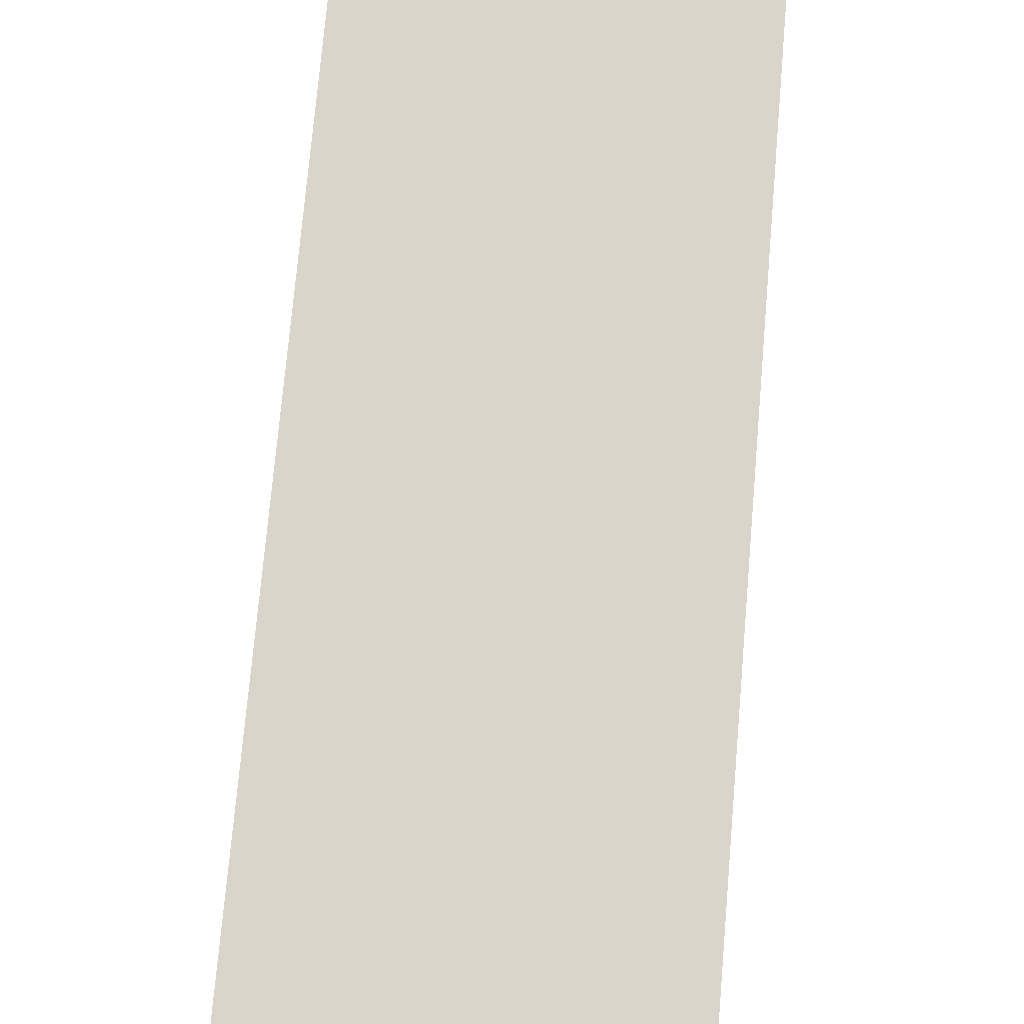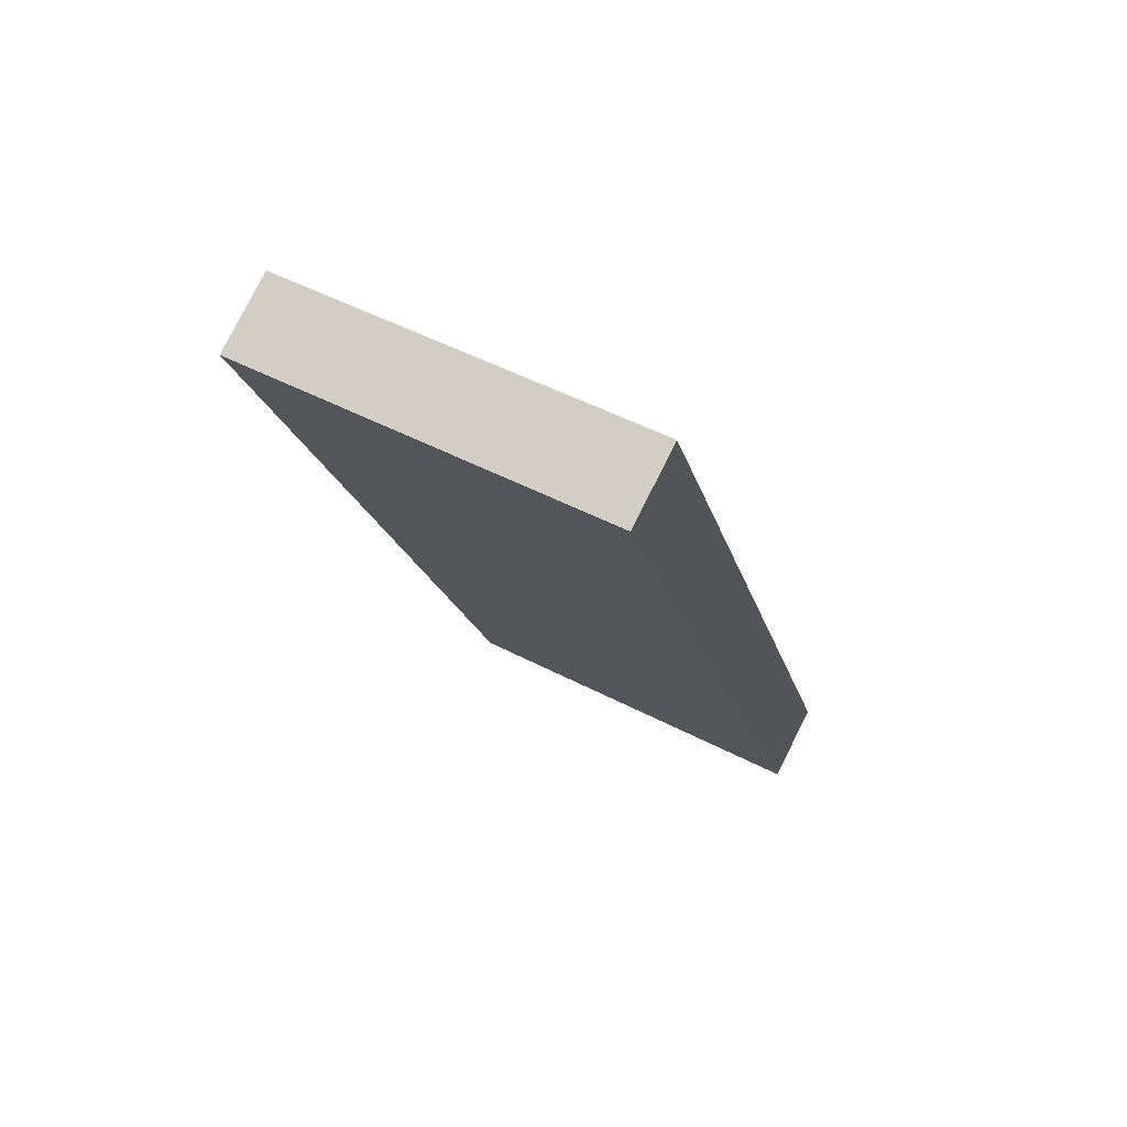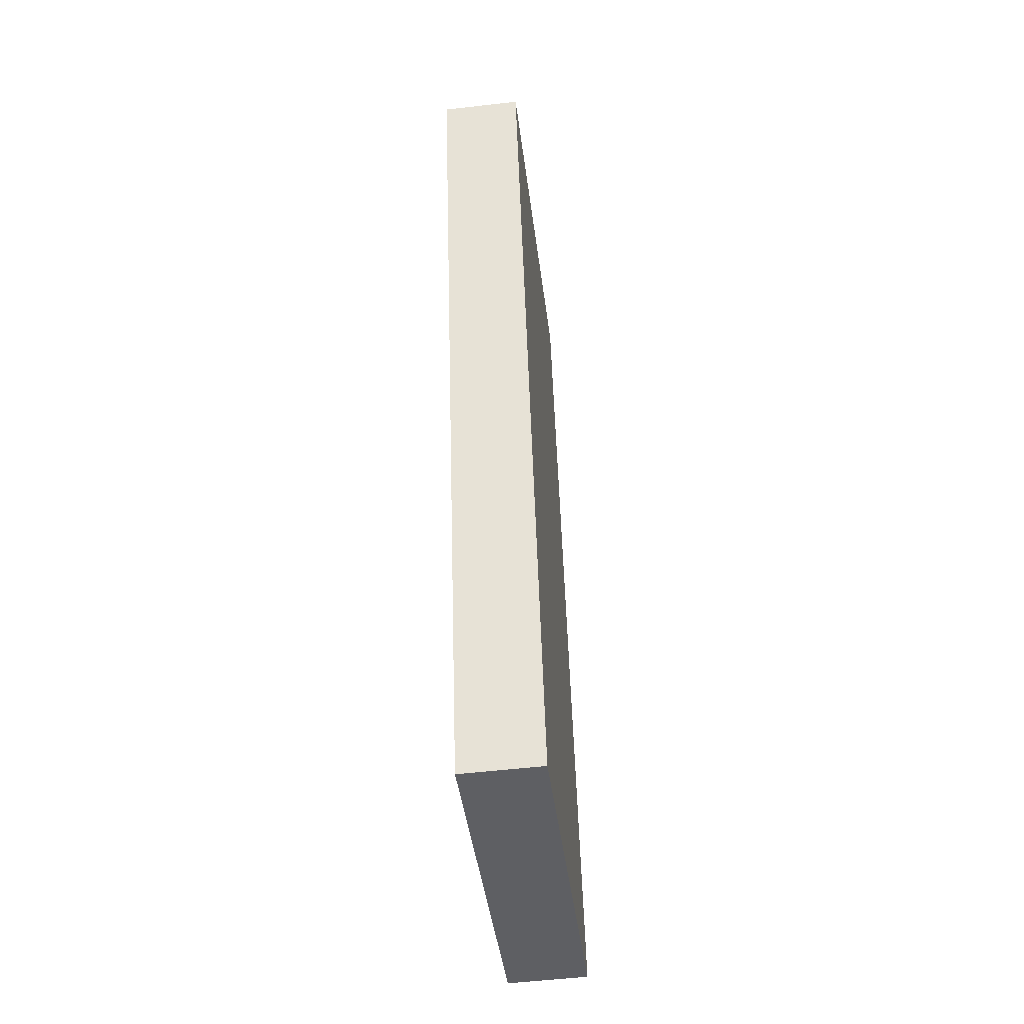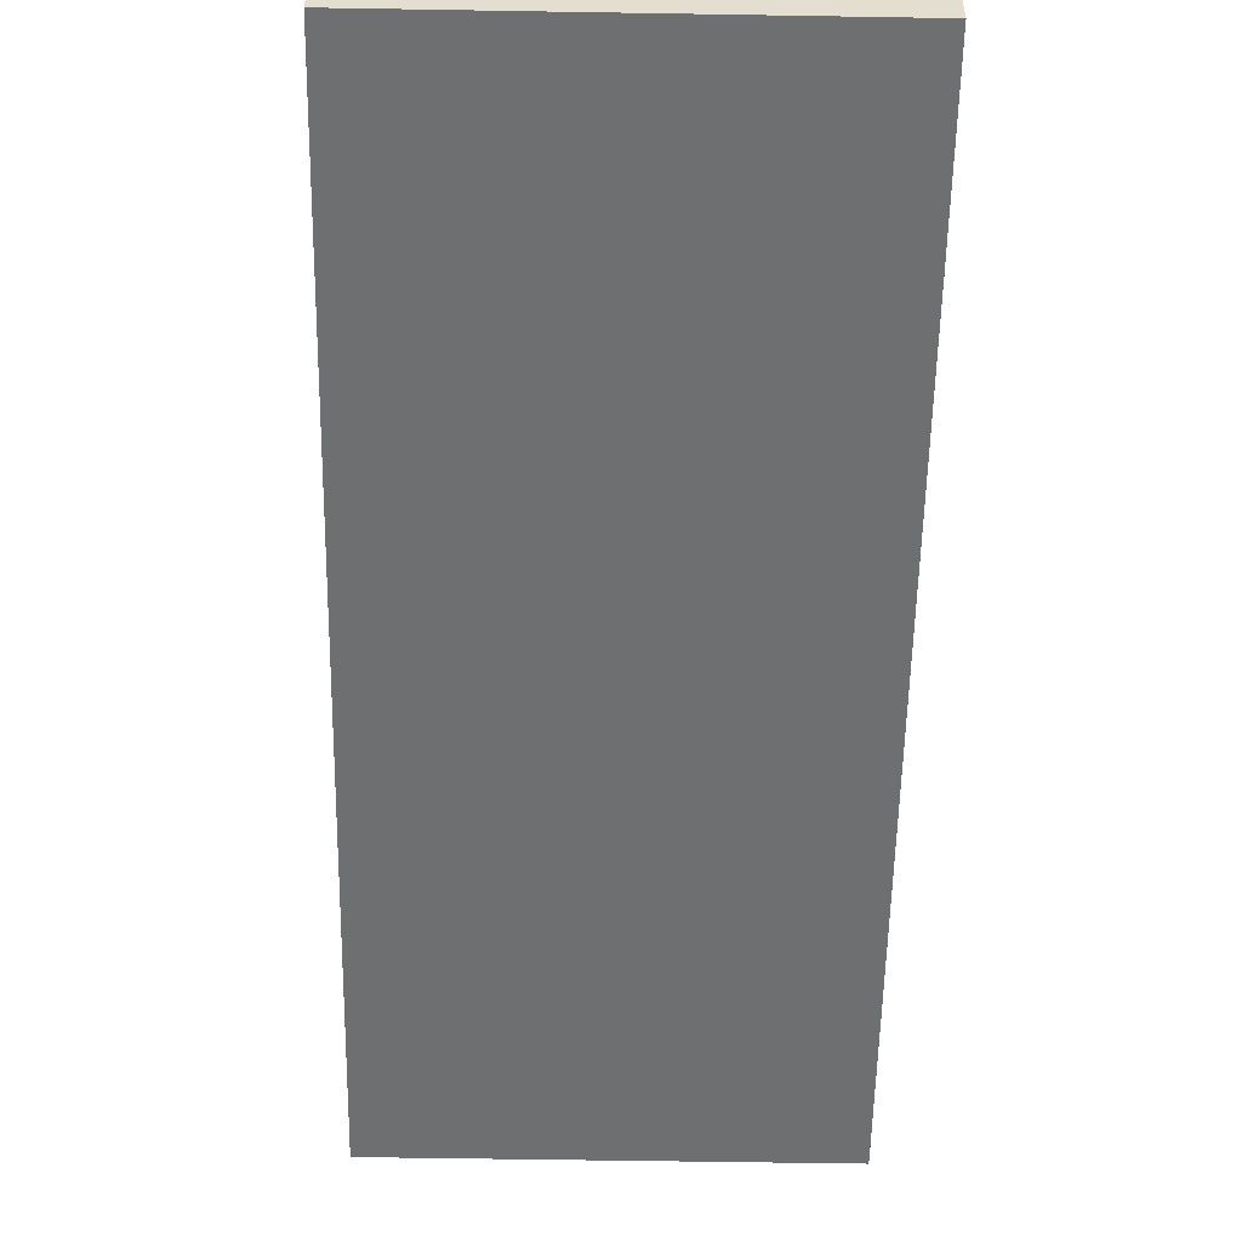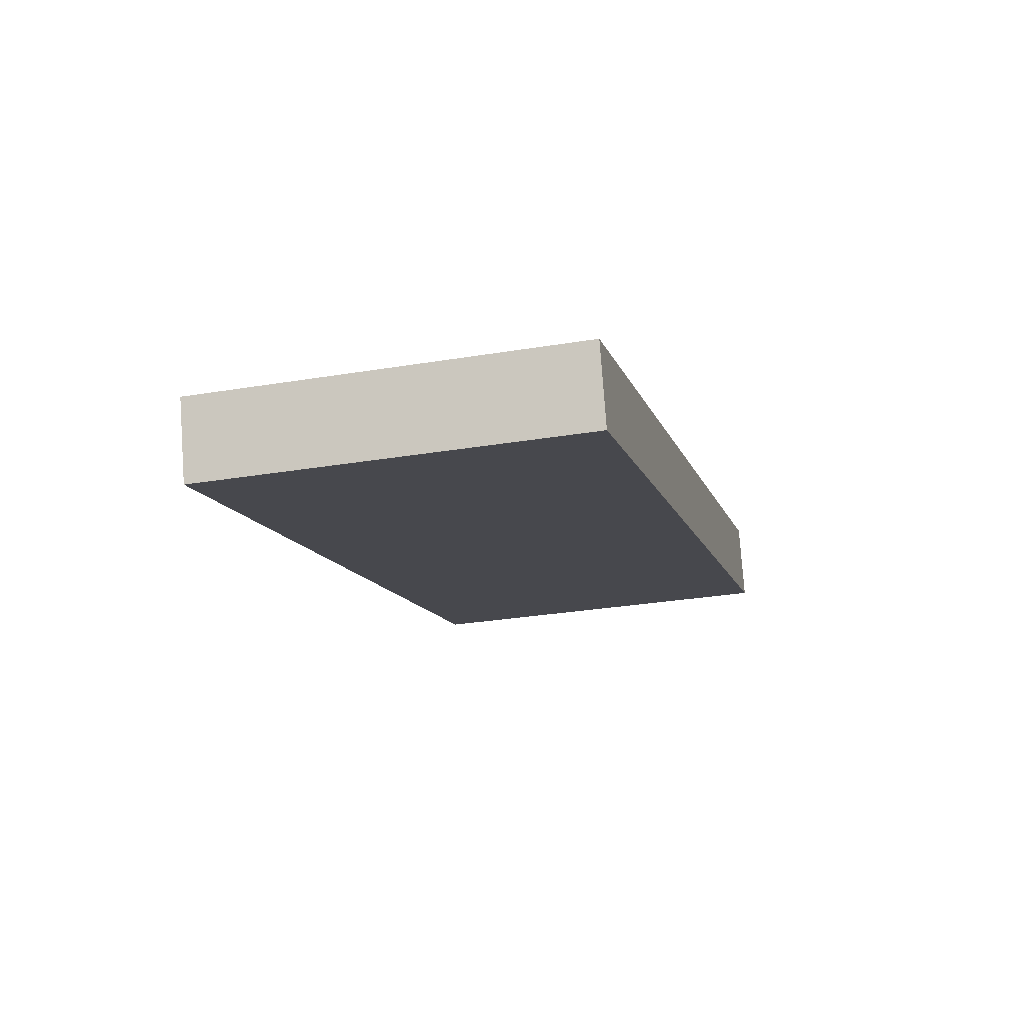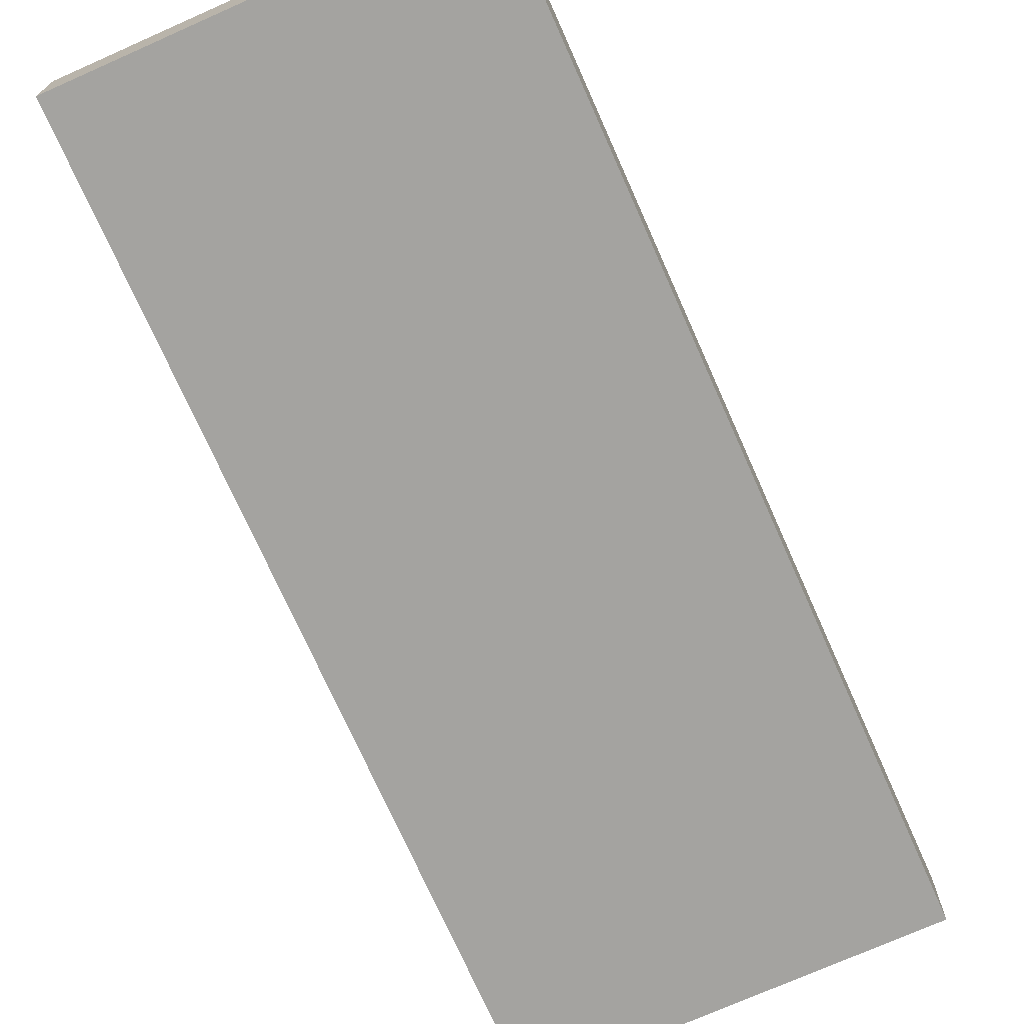
<metadata>
{"format":"obj","ext":"obj","renderer":"f3d","projection":"perspective","resolution":1024,"background":"white","views":[{"elev":74.6,"azim":18.6,"up":"+Y"},{"elev":79.0,"azim":-153.4,"up":"+Z"},{"elev":-54.4,"azim":97.0,"up":"+Z"},{"elev":-54.6,"azim":-167.4,"up":"+Y"},{"elev":77.9,"azim":175.9,"up":"+Z"},{"elev":-73.0,"azim":-142.4,"up":"+Y"}]}
</metadata>
<code>
v  10.3 2.237 -2.499
v  6.005 2.237 24.76
v  16.31 2.237 22.26
v  0 2.237 1.37e-16
v  16.31 -1.363e-15 22.26
v  10.3 1.53e-16 -2.499
v  0 0 0
v  6.005 -1.516e-15 24.76
g defaultobject
f 1 2 3
f 2 1 4
f 5 1 3
f 1 5 6
f 6 4 1
f 4 6 7
f 7 2 4
f 2 7 8
f 8 3 2
f 3 8 5
f 5 7 6
f 7 5 8

</code>
